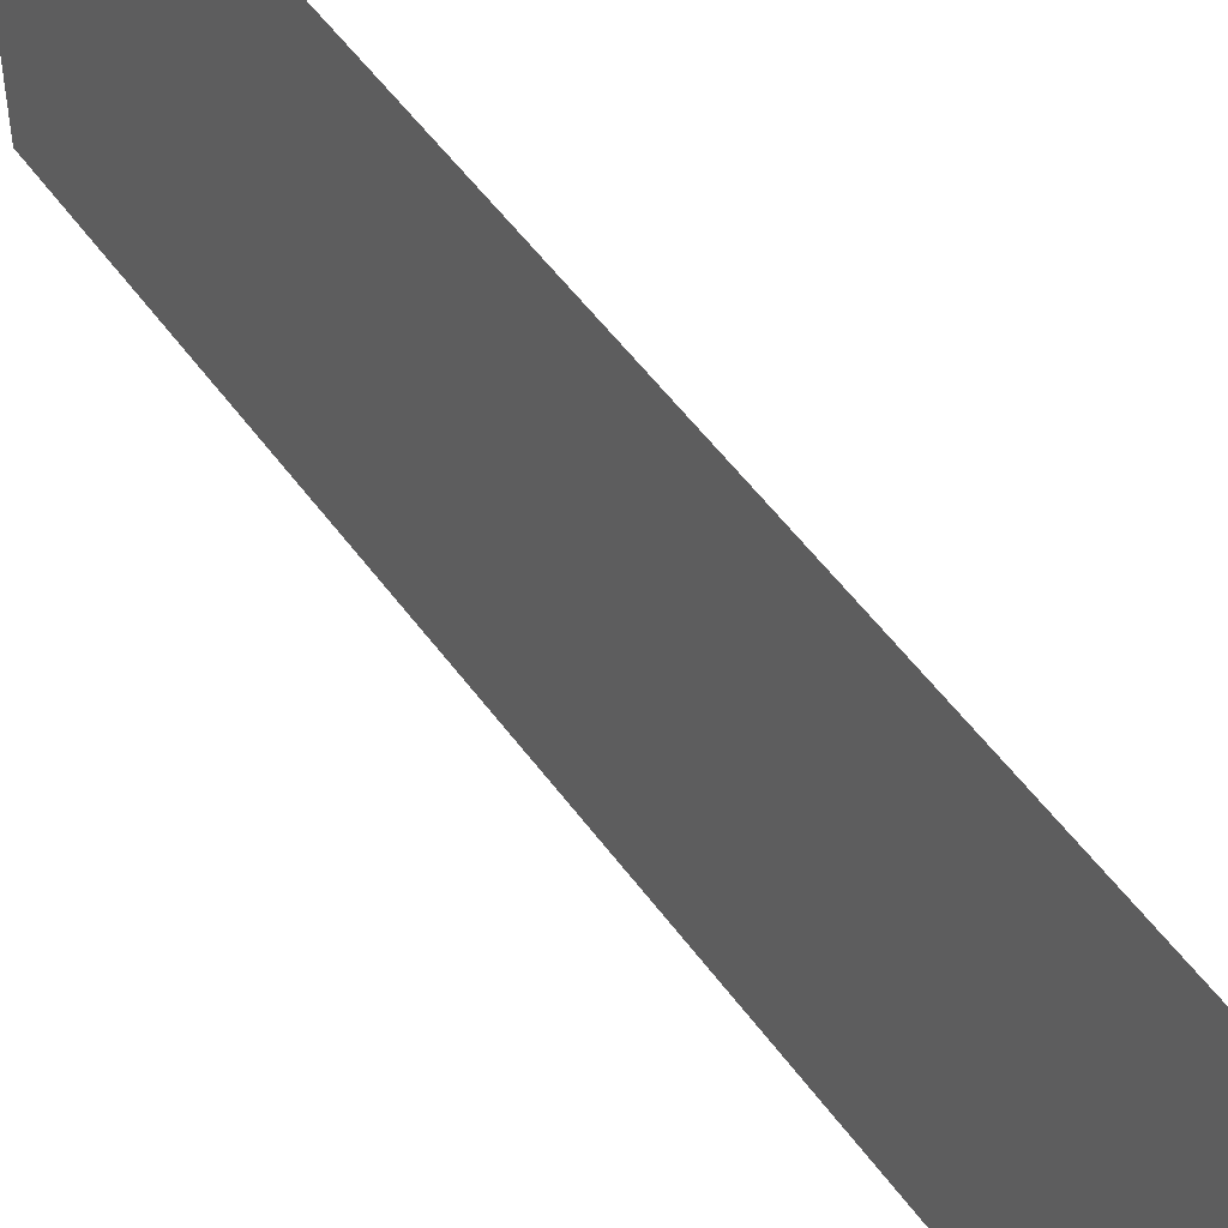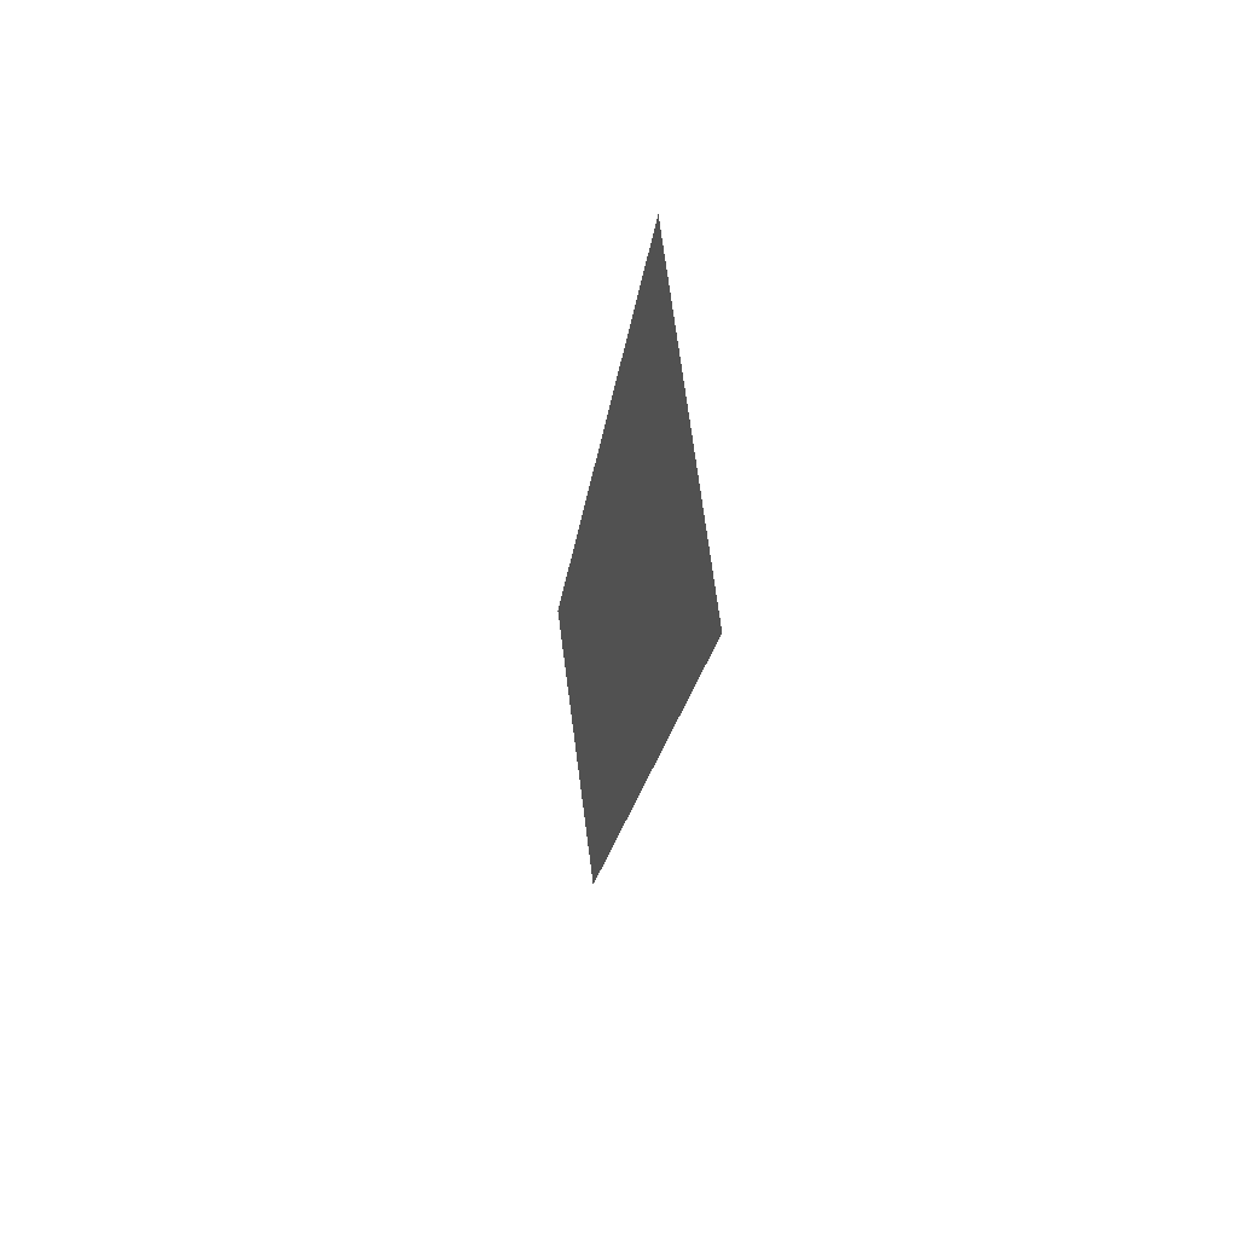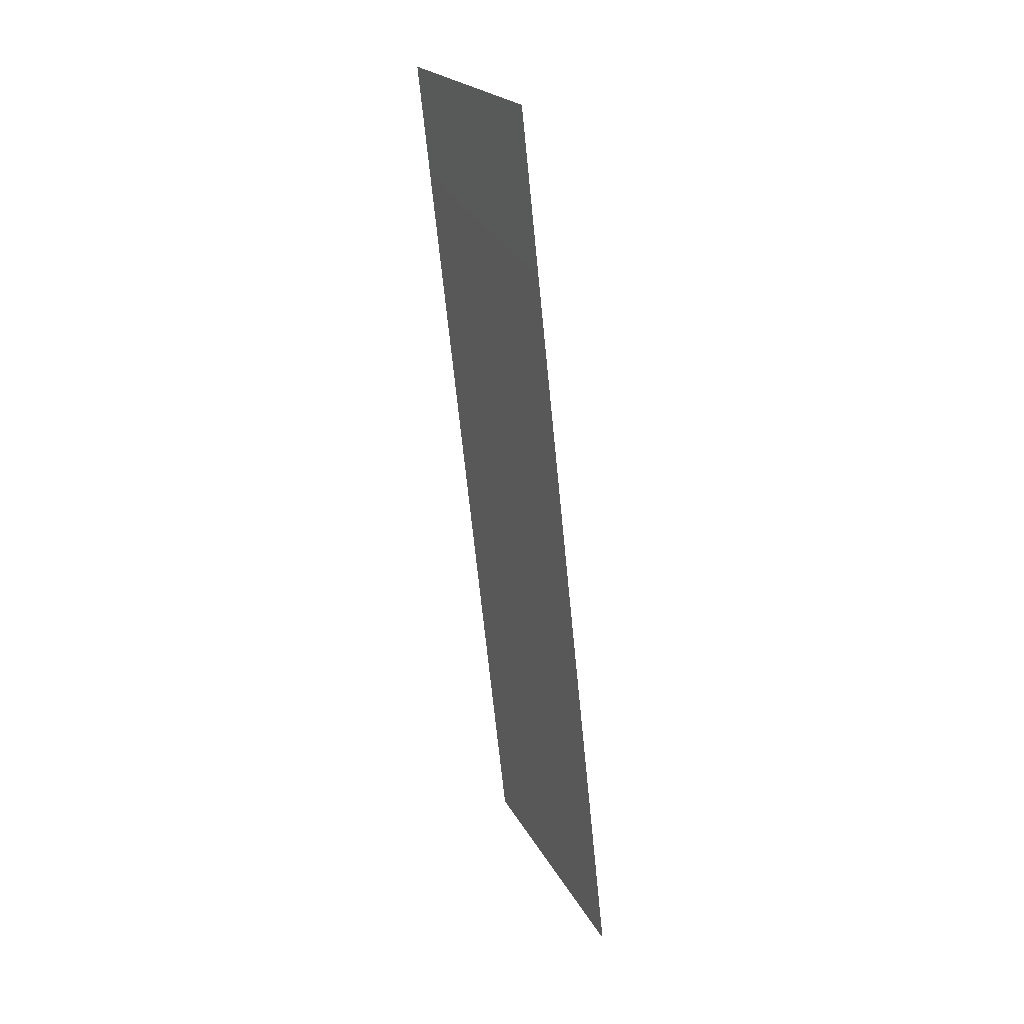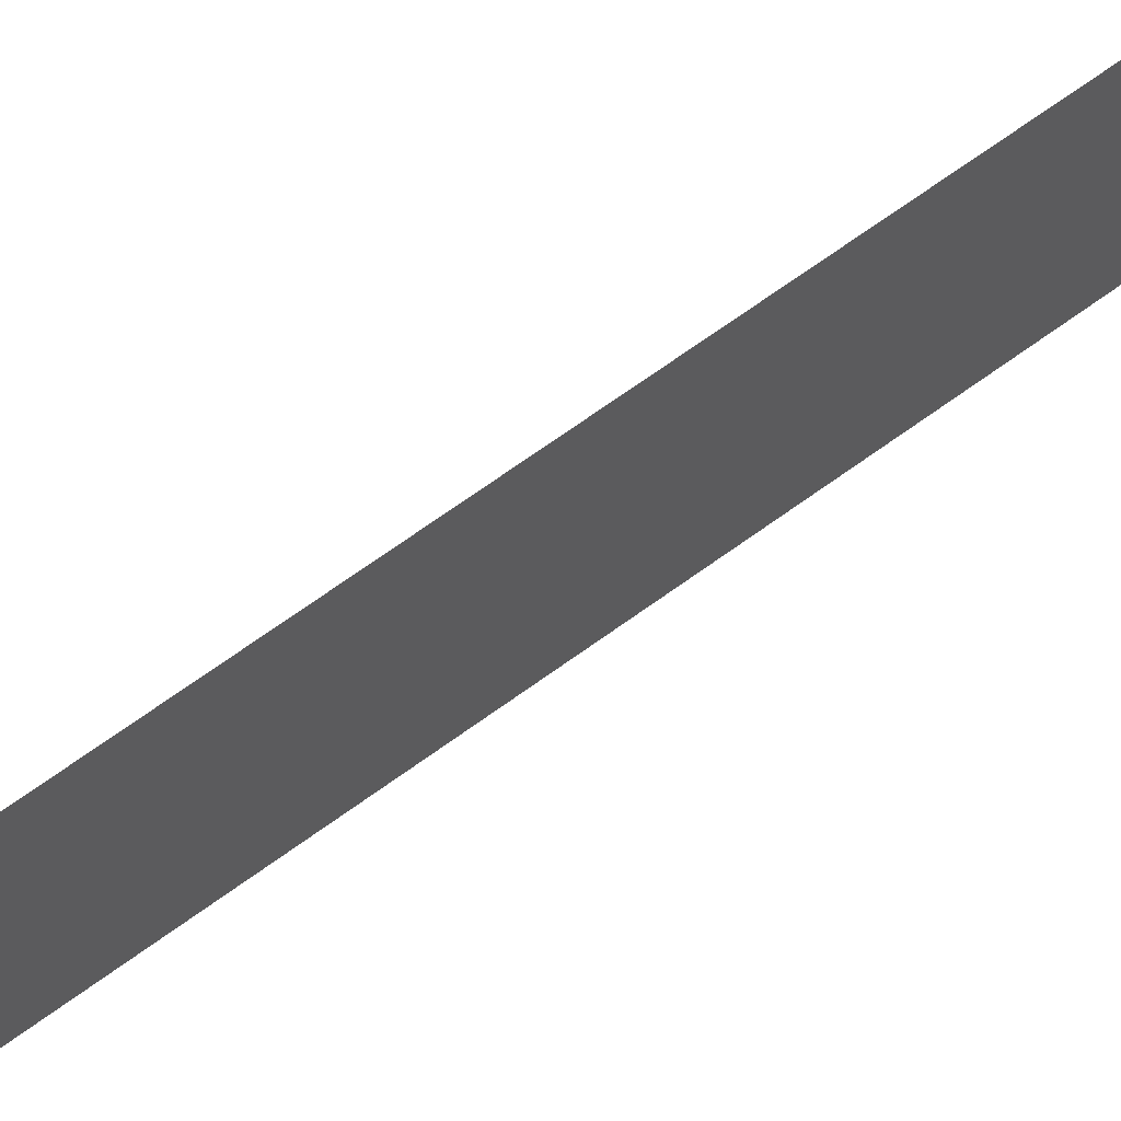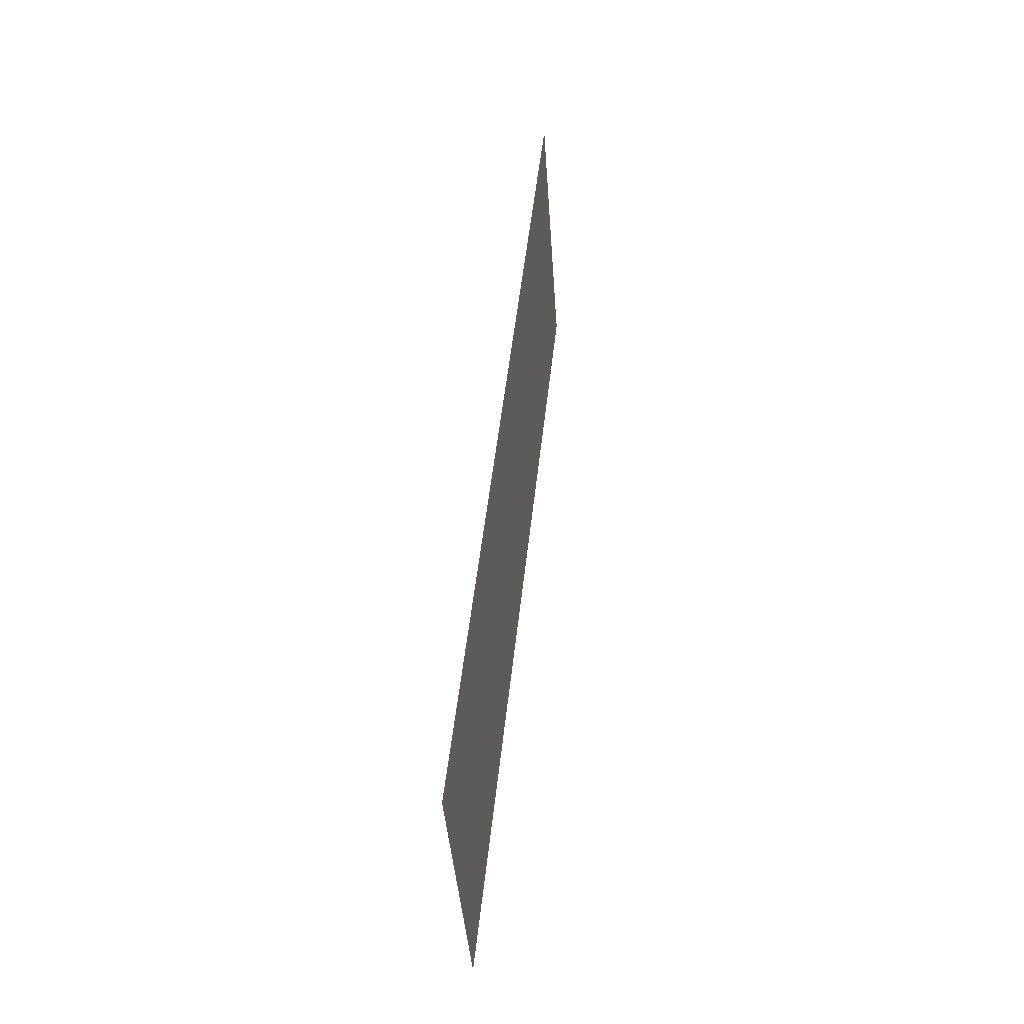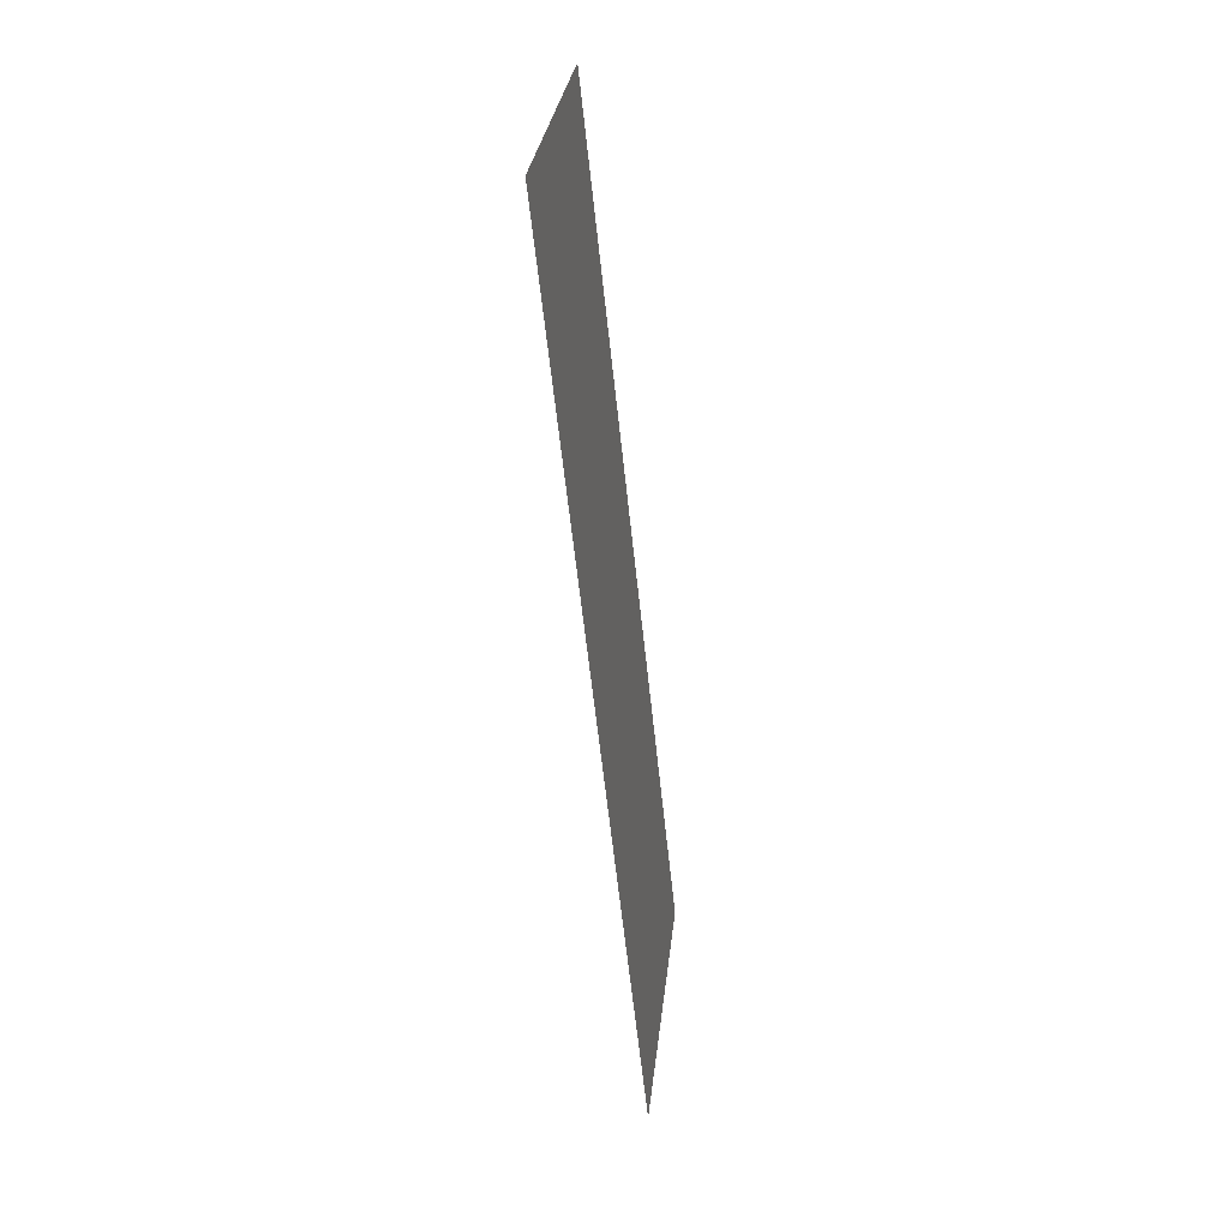
<metadata>
{"format":"stl","ext":"stl","renderer":"f3d","projection":"perspective","resolution":1024,"background":"white","views":[{"elev":52.6,"azim":-41.0,"up":"+Z"},{"elev":73.0,"azim":-7.5,"up":"+Y"},{"elev":21.0,"azim":159.6,"up":"+Y"},{"elev":72.9,"azim":-131.4,"up":"+Z"},{"elev":-40.7,"azim":3.8,"up":"+Y"},{"elev":29.8,"azim":-173.9,"up":"+Y"}]}
</metadata>
<code>
# stl→obj: 19 verts, 22 faces
v 0.009246 0.01163 0
v 0.008934 0.008726 0.01158
v 0.008 0 0
v 0.01298 0.04654 0.02
v 0.01329 0.04945 0.008423
v 0.01423 0.05817 0.02
v 0.01423 0.05817 0.01
v 0.01423 0.05817 0
v 0.008 0 0.01
v 0.008 0 0.02
v 0.01298 0.04654 0
v 0.009246 0.01163 0.02
v 0.01174 0.0349 0.02
v 0.01111 0.02909 0.01
v 0.01231 0.04024 0.009737
v 0.00992 0.01794 0.01026
v 0.01049 0.02327 0.02
v 0.01174 0.0349 0
v 0.01049 0.02327 0
f 1 2 3
f 4 5 6
f 7 5 8
f 9 2 10
f 8 5 11
f 10 2 12
f 13 14 15
f 12 16 17
f 15 14 18
f 11 15 18
f 19 16 1
f 19 14 16
f 13 15 4
f 18 14 19
f 16 14 17
f 17 14 13
f 16 2 1
f 15 5 4
f 11 5 15
f 12 2 16
f 3 2 9
f 6 5 7

</code>
